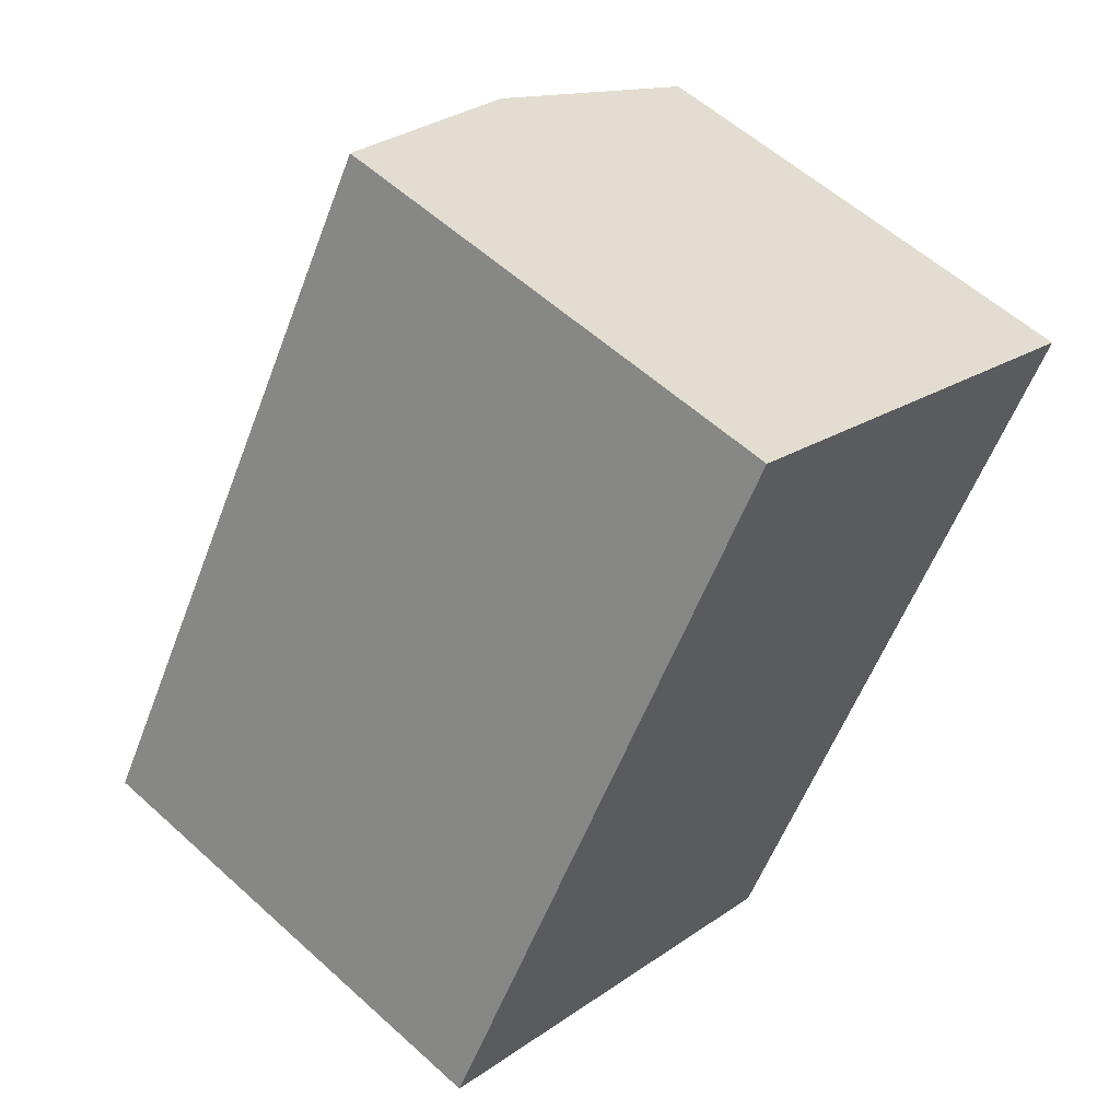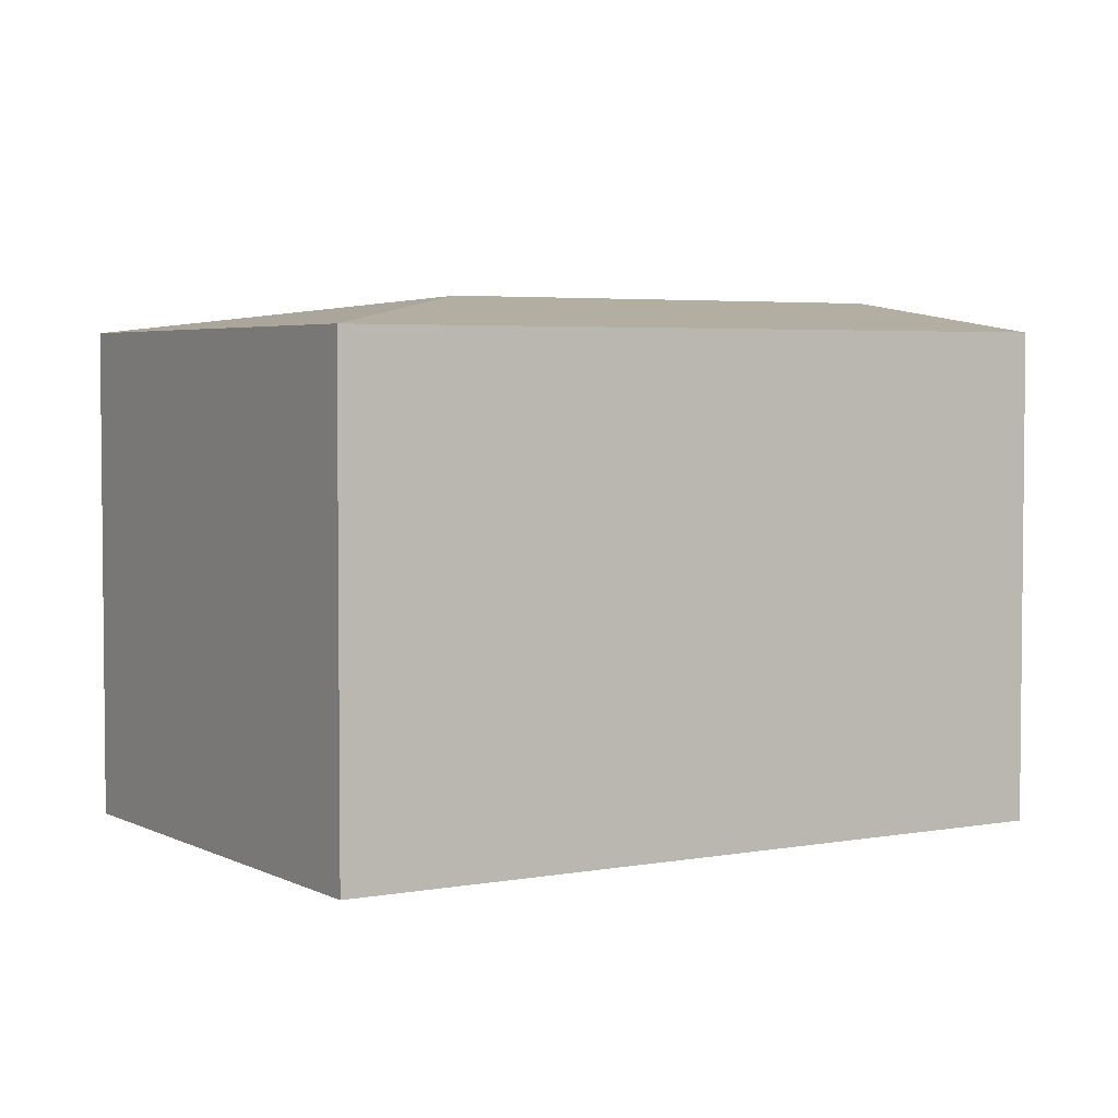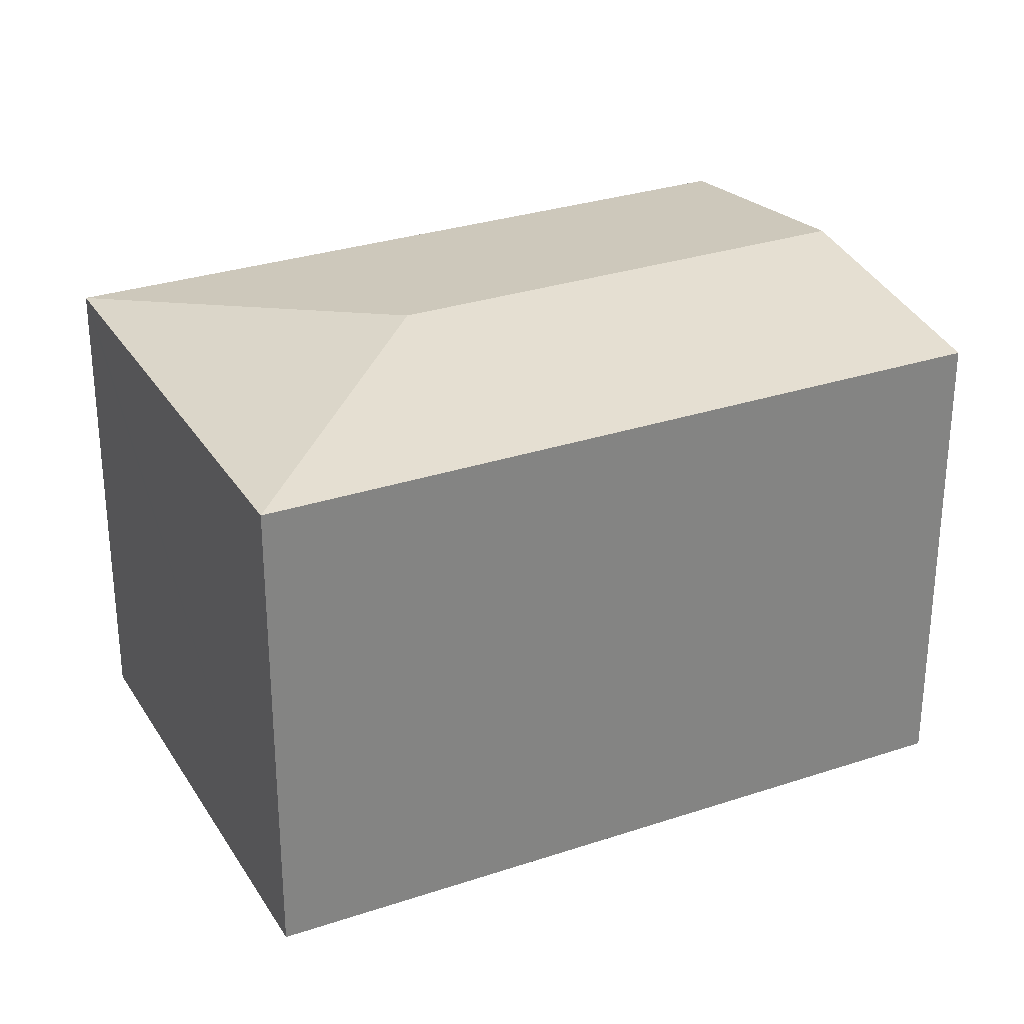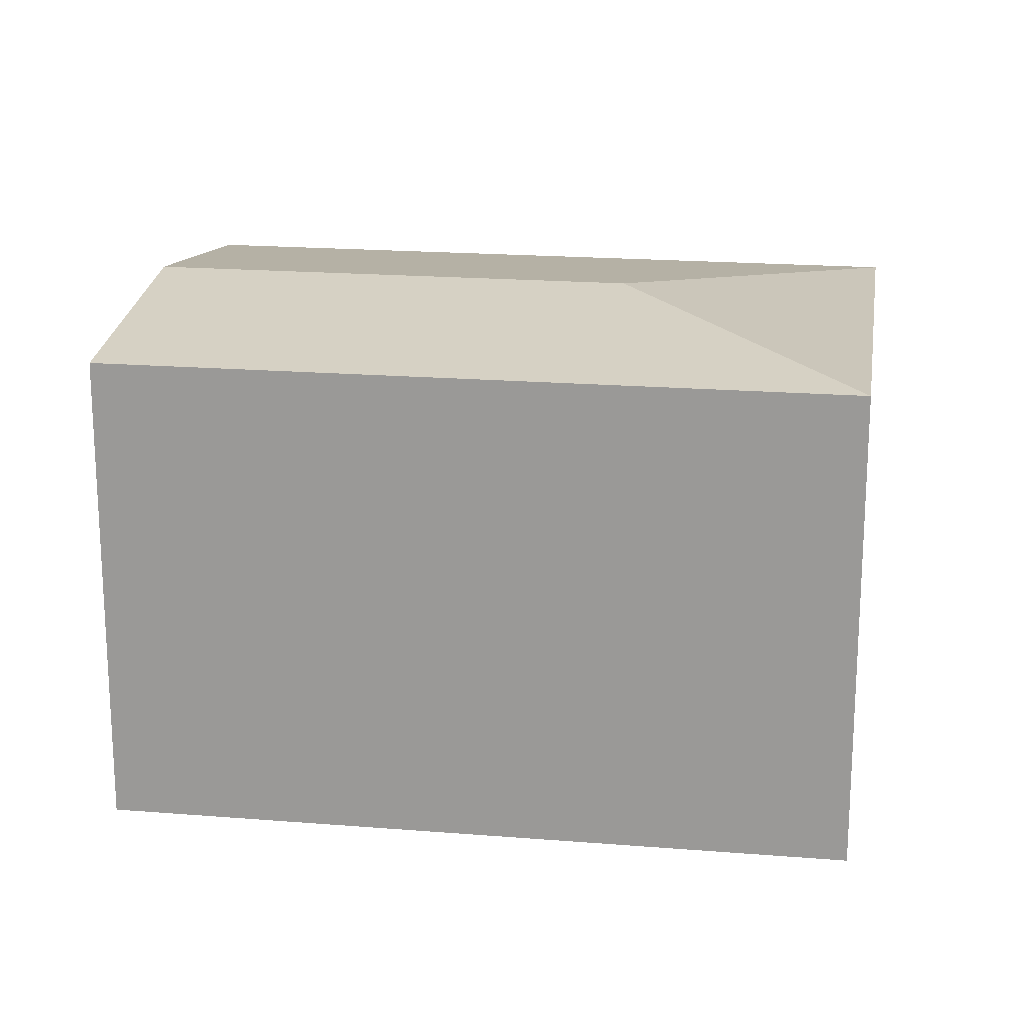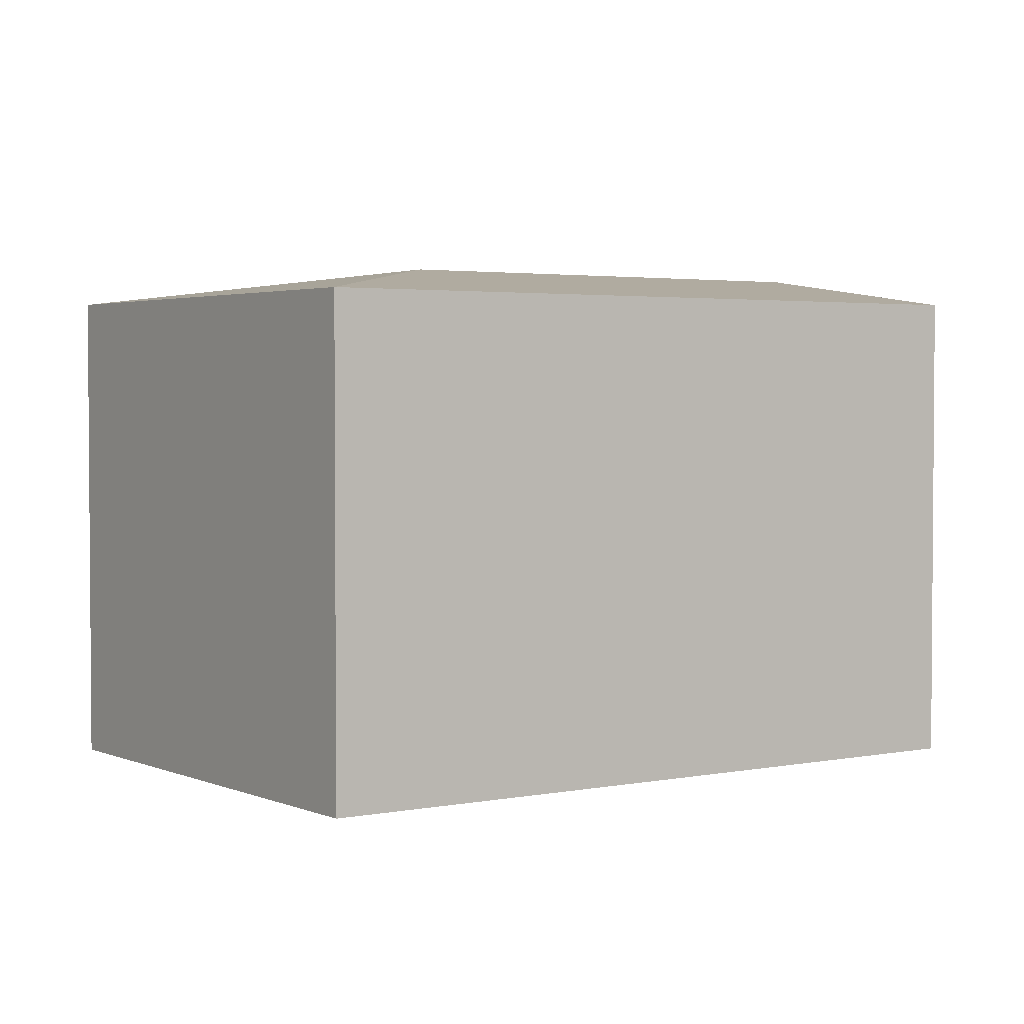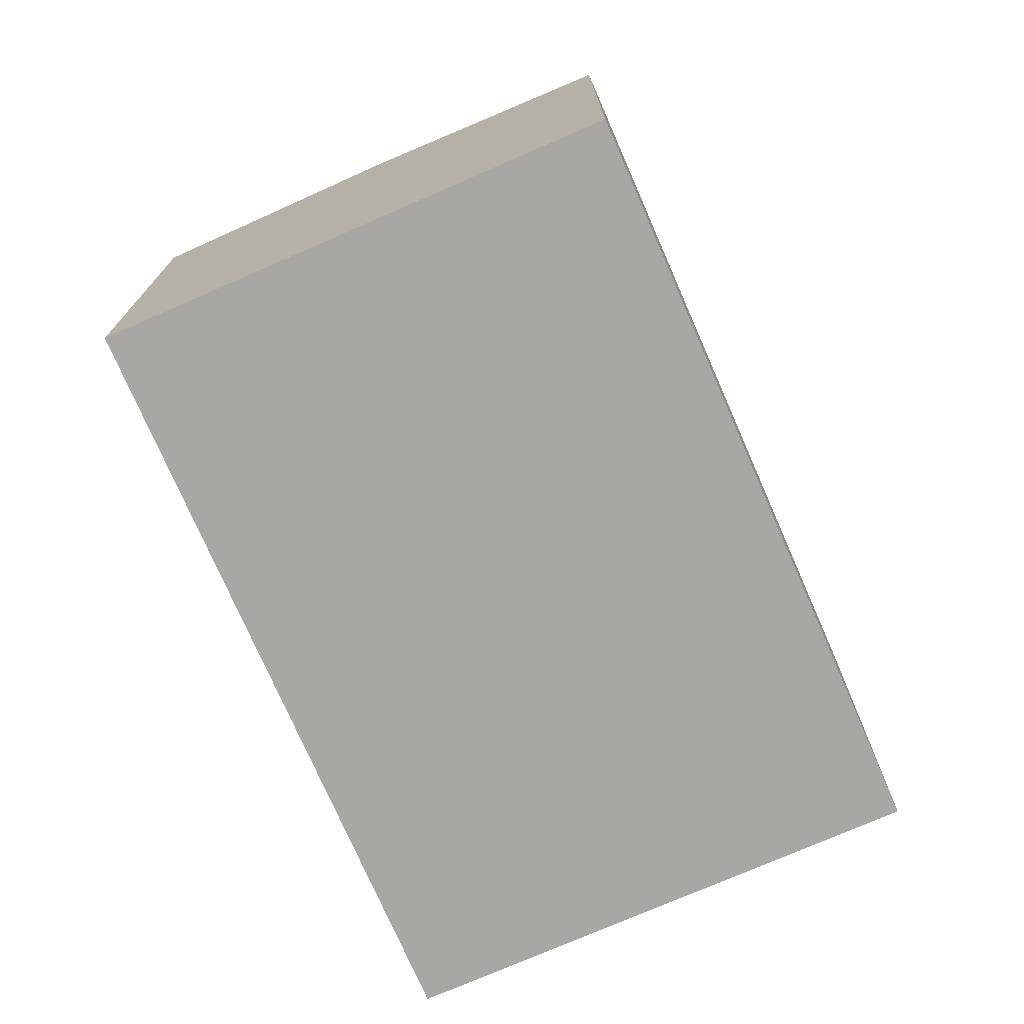
<metadata>
{"format":"obj","ext":"obj","renderer":"f3d","projection":"perspective","resolution":1024,"background":"white","views":[{"elev":57.4,"azim":-46.7,"up":"+Z"},{"elev":3.9,"azim":-91.2,"up":"+Y"},{"elev":29.7,"azim":-85.5,"up":"+Y"},{"elev":19.3,"azim":129.3,"up":"+Y"},{"elev":2.8,"azim":-94.4,"up":"+Y"},{"elev":-74.8,"azim":54.2,"up":"+Y"}]}
</metadata>
<code>
v  13.31 14.39 -7.879
v  24.62 14.41 11.57
v  24.77 14.39 11.48
v  18.12 15.43 15.42
v  10.59 15.43 2.713
v  13.07 14.39 -7.742
v  0 14.39 8.811e-16
v  2.23 14.39 3.766
v  11.46 14.39 19.36
v  0 0 0
v  11.46 -1.185e-15 19.36
v  2.23 -2.306e-16 3.766
v  18.12 -9.443e-16 15.42
v  24.62 -7.084e-16 11.57
v  24.77 -7.03e-16 11.48
v  13.31 4.824e-16 -7.879
v  13.07 4.741e-16 -7.742
g defaultobject
f 1 2 3
f 2 1 4
f 4 1 5
f 6 5 1
f 5 6 7
f 8 5 7
f 5 8 9
f 5 9 4
f 10 8 7
f 8 10 9
f 9 10 11
f 11 10 12
f 11 4 9
f 4 11 2
f 2 11 13
f 2 13 3
f 3 13 14
f 3 14 15
f 15 1 3
f 1 15 16
f 6 10 7
f 10 6 1
f 10 1 17
f 17 1 16
f 14 16 15
f 16 14 13
f 16 13 11
f 16 11 12
f 16 12 17
f 17 12 10

</code>
